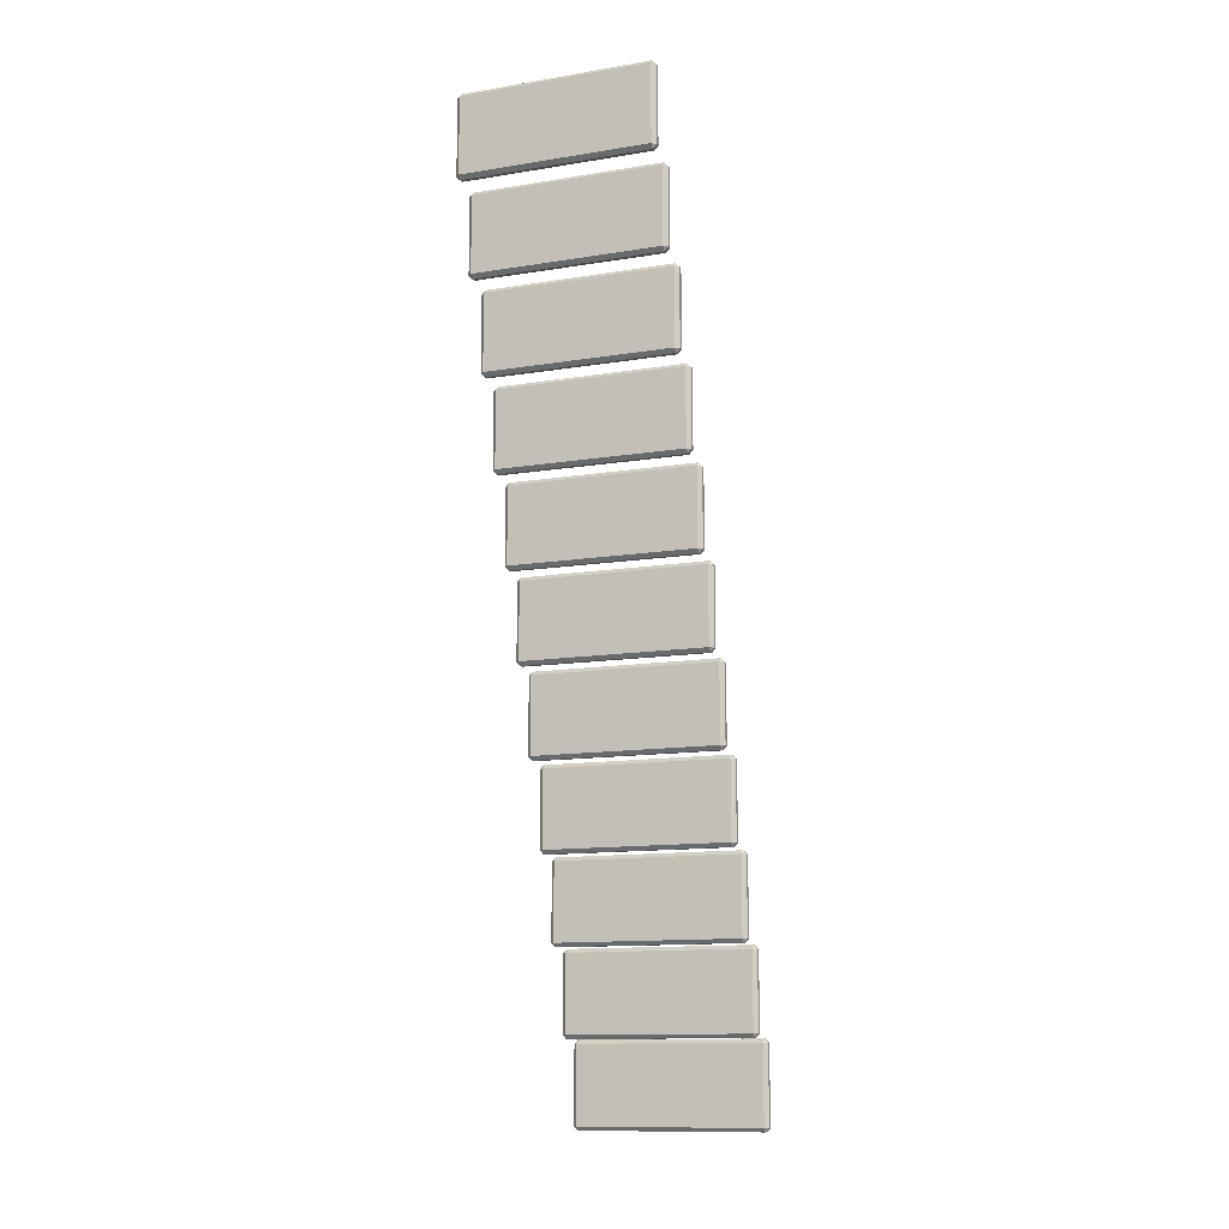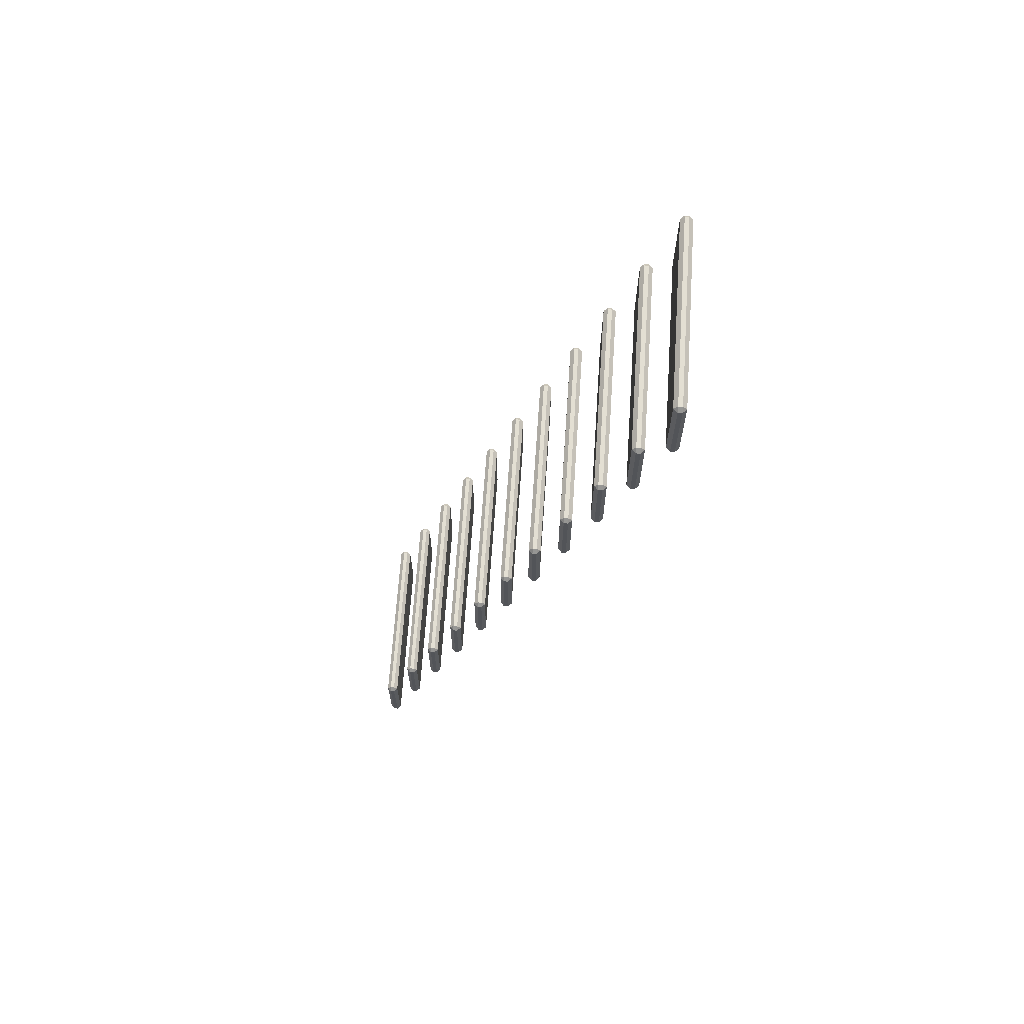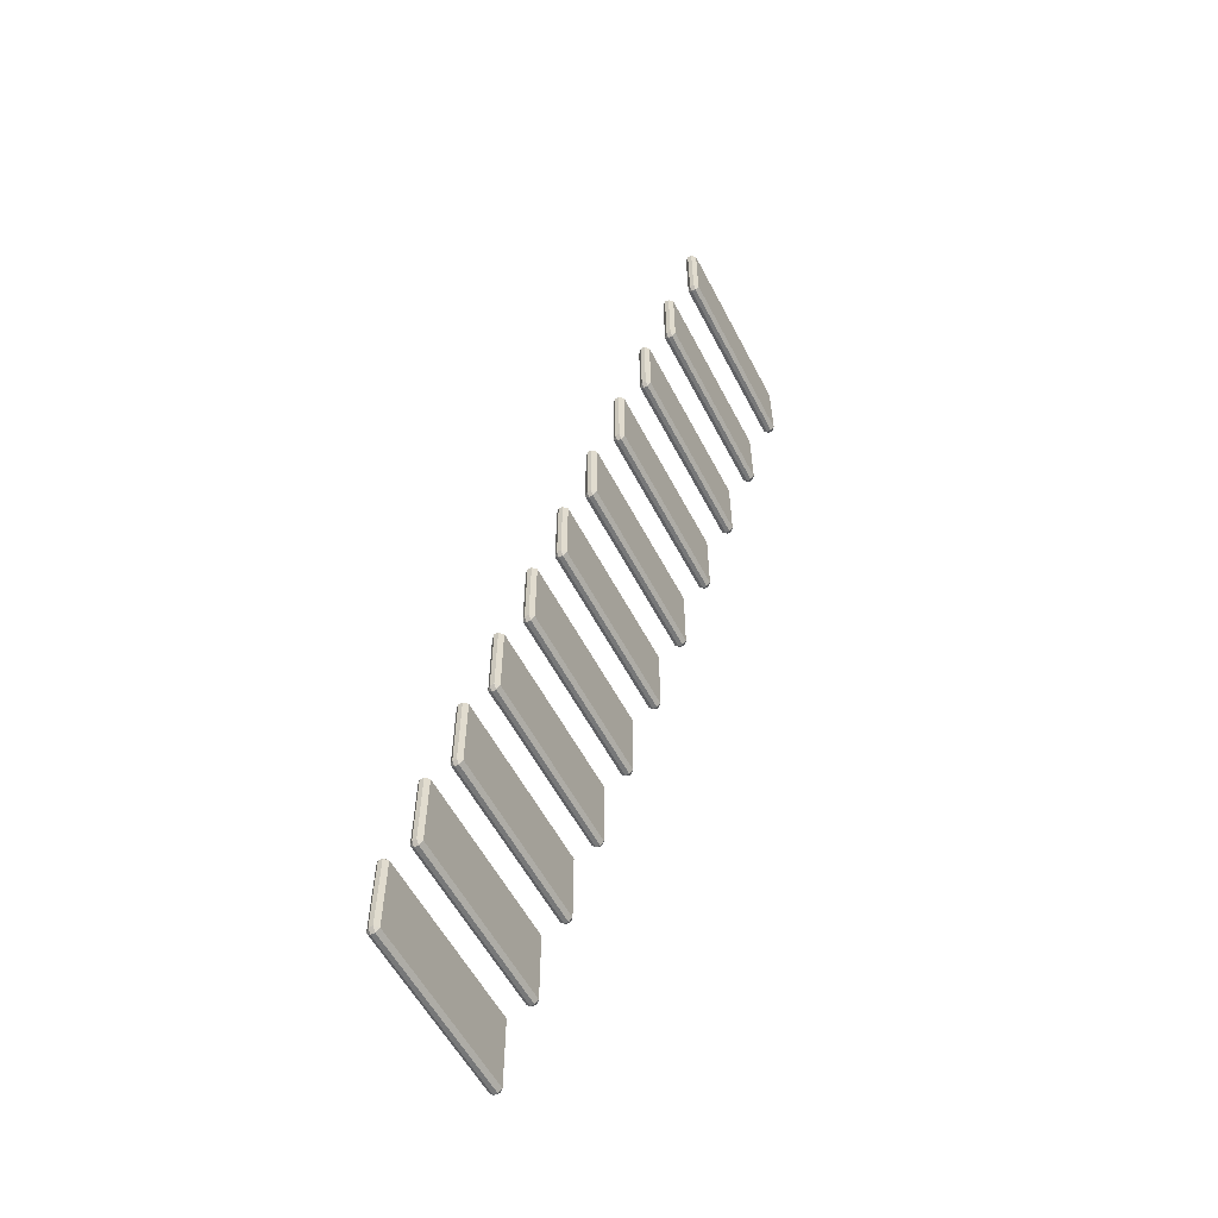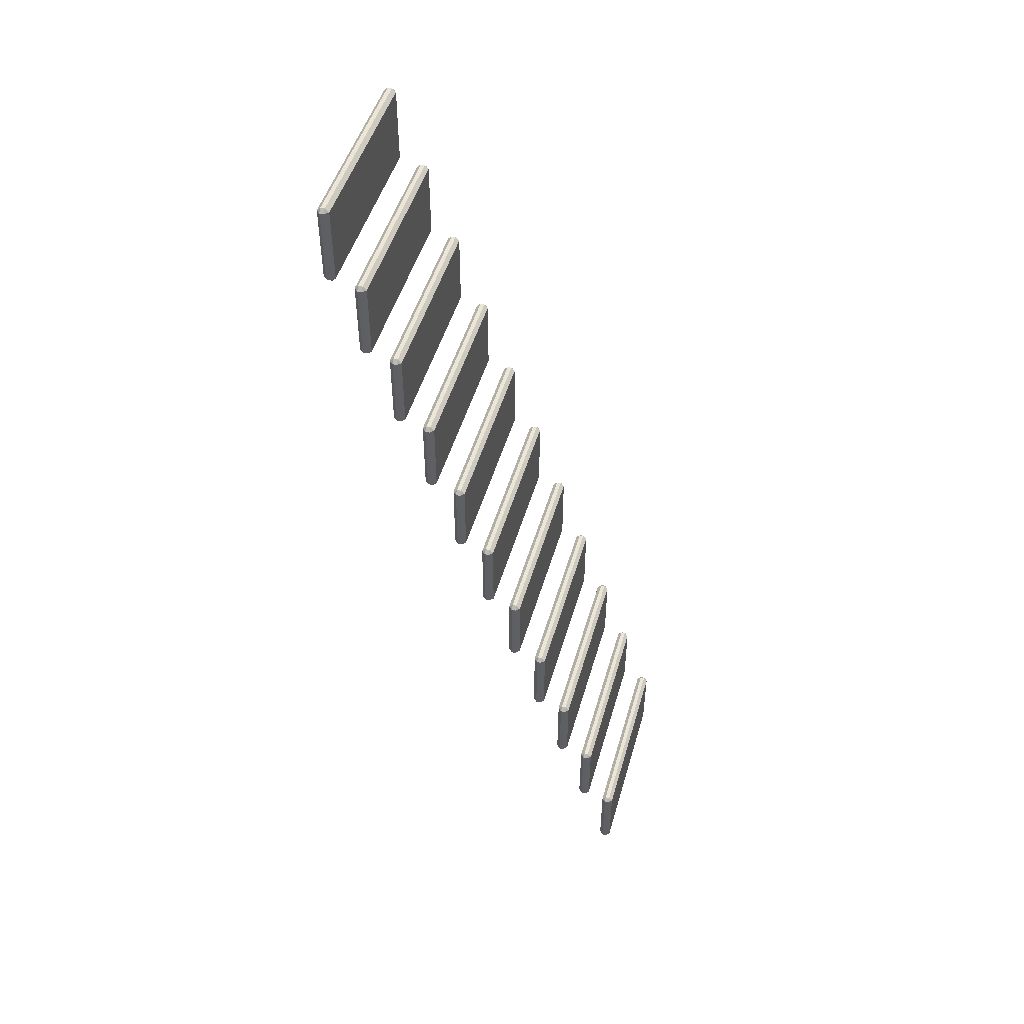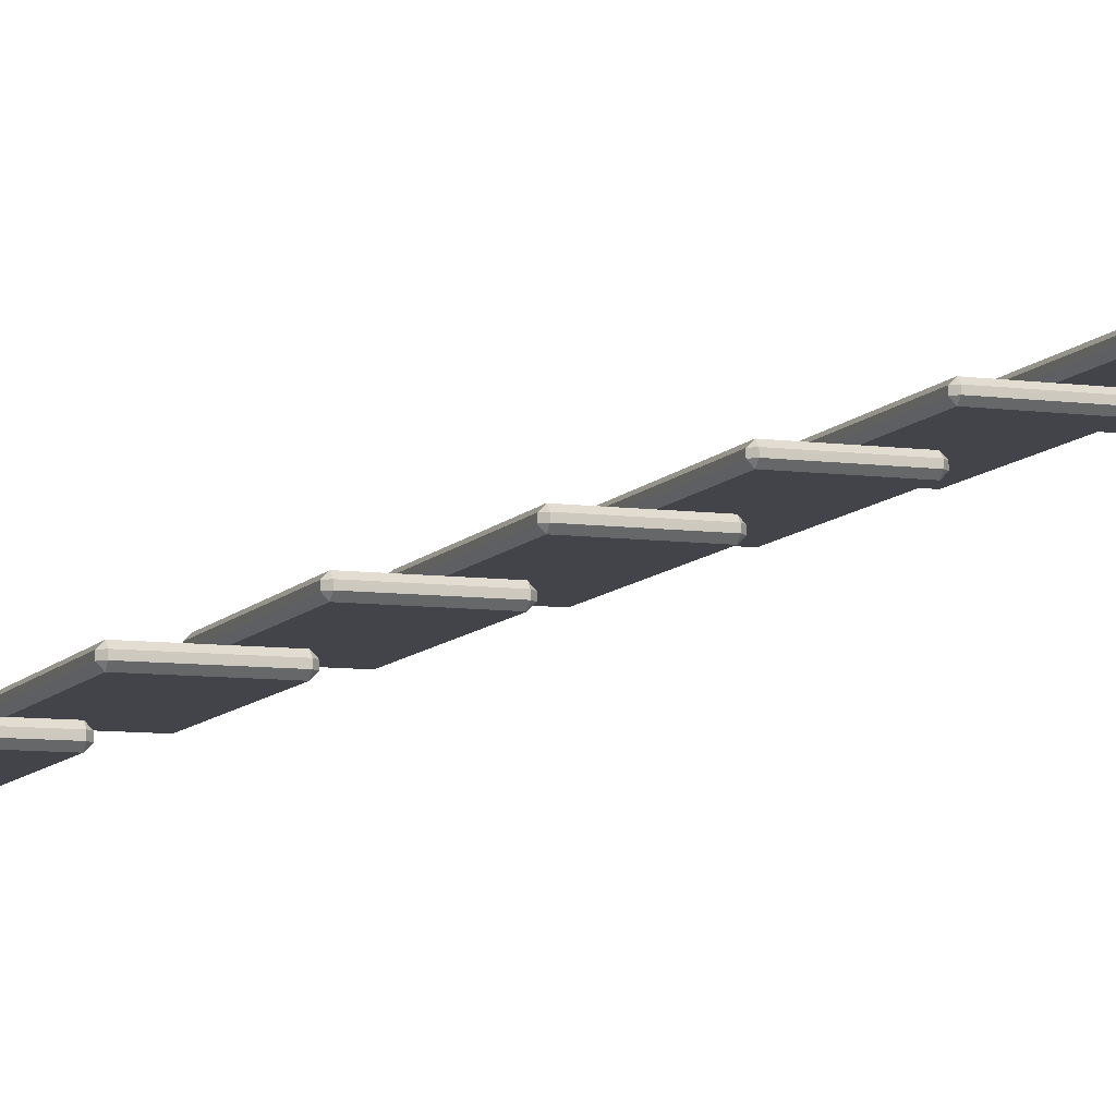
<metadata>
{"format":"obj","ext":"obj","renderer":"f3d","projection":"perspective","resolution":1024,"background":"white","views":[{"elev":-12.4,"azim":20.9,"up":"+Z"},{"elev":66.9,"azim":-86.1,"up":"+Z"},{"elev":-57.3,"azim":-62.6,"up":"+Z"},{"elev":48.9,"azim":106.0,"up":"+Z"},{"elev":-8.4,"azim":70.0,"up":"+Y"}]}
</metadata>
<code>
o stair_L_Plane.007
v -0.7399 0.01631 -4.984
v -0.7597 0.03608 -4.984
v -0.7597 0.01631 -5.003
v -1.722 0.01631 -5.003
v -1.722 0.03608 -4.984
v -1.742 0.01631 -4.984
v -0.7399 0.01631 -4.586
v -0.7597 0.01631 -4.566
v -0.7597 0.03608 -4.586
v -1.742 0.01631 -4.586
v -1.722 0.03608 -4.586
v -1.722 0.01631 -4.566
v -0.7399 -0.005235 -4.586
v -0.7597 -0.02501 -4.586
v -0.7597 -0.005235 -4.566
v -0.7399 -0.005235 -4.984
v -0.7597 -0.005235 -5.003
v -0.7597 -0.02501 -4.984
v -1.722 -0.005235 -5.003
v -1.742 -0.005235 -4.984
v -1.722 -0.02501 -4.984
v -1.742 -0.005235 -4.586
v -1.722 -0.005235 -4.566
v -1.722 -0.02501 -4.586
v -0.7399 0.169 -5.421
v -0.7597 0.1888 -5.421
v -0.7597 0.169 -5.441
v -1.722 0.169 -5.441
v -1.722 0.1888 -5.421
v -1.742 0.169 -5.421
v -0.7399 0.169 -5.023
v -0.7597 0.169 -5.003
v -0.7597 0.1888 -5.023
v -1.742 0.169 -5.023
v -1.722 0.1888 -5.023
v -1.722 0.169 -5.003
v -0.7399 0.1475 -5.023
v -0.7597 0.1277 -5.023
v -0.7597 0.1475 -5.003
v -0.7399 0.1475 -5.421
v -0.7597 0.1475 -5.441
v -0.7597 0.1277 -5.421
v -1.722 0.1475 -5.441
v -1.742 0.1475 -5.421
v -1.722 0.1277 -5.421
v -1.742 0.1475 -5.023
v -1.722 0.1475 -5.003
v -1.722 0.1277 -5.023
v -0.7399 0.3218 -5.859
v -0.7597 0.3416 -5.859
v -0.7597 0.3218 -5.878
v -1.722 0.3218 -5.878
v -1.722 0.3416 -5.859
v -1.742 0.3218 -5.859
v -0.7399 0.3218 -5.461
v -0.7597 0.3218 -5.441
v -0.7597 0.3416 -5.461
v -1.742 0.3218 -5.461
v -1.722 0.3416 -5.461
v -1.722 0.3218 -5.441
v -0.7399 0.3002 -5.461
v -0.7597 0.2805 -5.461
v -0.7597 0.3002 -5.441
v -0.7399 0.3002 -5.859
v -0.7597 0.3002 -5.878
v -0.7597 0.2805 -5.859
v -1.722 0.3002 -5.878
v -1.742 0.3002 -5.859
v -1.722 0.2805 -5.859
v -1.742 0.3002 -5.461
v -1.722 0.3002 -5.441
v -1.722 0.2805 -5.461
v -0.7399 0.4745 -6.296
v -0.7597 0.4943 -6.296
v -0.7597 0.4745 -6.316
v -1.722 0.4745 -6.316
v -1.722 0.4943 -6.296
v -1.742 0.4745 -6.296
v -0.7399 0.4745 -5.898
v -0.7597 0.4745 -5.878
v -0.7597 0.4943 -5.898
v -1.742 0.4745 -5.898
v -1.722 0.4943 -5.898
v -1.722 0.4745 -5.878
v -0.7399 0.453 -5.898
v -0.7597 0.4332 -5.898
v -0.7597 0.453 -5.878
v -0.7399 0.453 -6.296
v -0.7597 0.453 -6.316
v -0.7597 0.4332 -6.296
v -1.722 0.453 -6.316
v -1.742 0.453 -6.296
v -1.722 0.4332 -6.296
v -1.742 0.453 -5.898
v -1.722 0.453 -5.878
v -1.722 0.4332 -5.898
v -0.7399 0.6273 -6.734
v -0.7597 0.647 -6.734
v -0.7597 0.6273 -6.753
v -1.722 0.6273 -6.753
v -1.722 0.647 -6.734
v -1.742 0.6273 -6.734
v -0.7399 0.6273 -6.336
v -0.7597 0.6273 -6.316
v -0.7597 0.647 -6.336
v -1.742 0.6273 -6.336
v -1.722 0.647 -6.336
v -1.722 0.6273 -6.316
v -0.7399 0.6057 -6.336
v -0.7597 0.5859 -6.336
v -0.7597 0.6057 -6.316
v -0.7399 0.6057 -6.734
v -0.7597 0.6057 -6.753
v -0.7597 0.5859 -6.734
v -1.722 0.6057 -6.753
v -1.742 0.6057 -6.734
v -1.722 0.5859 -6.734
v -1.742 0.6057 -6.336
v -1.722 0.6057 -6.316
v -1.722 0.5859 -6.336
v -0.7399 0.78 -7.171
v -0.7597 0.7998 -7.171
v -0.7597 0.78 -7.191
v -1.722 0.78 -7.191
v -1.722 0.7998 -7.171
v -1.742 0.78 -7.171
v -0.7399 0.78 -6.773
v -0.7597 0.78 -6.753
v -0.7597 0.7998 -6.773
v -1.742 0.78 -6.773
v -1.722 0.7998 -6.773
v -1.722 0.78 -6.753
v -0.7399 0.7584 -6.773
v -0.7597 0.7387 -6.773
v -0.7597 0.7584 -6.753
v -0.7399 0.7584 -7.171
v -0.7597 0.7584 -7.191
v -0.7597 0.7387 -7.171
v -1.722 0.7584 -7.191
v -1.742 0.7584 -7.171
v -1.722 0.7387 -7.171
v -1.742 0.7584 -6.773
v -1.722 0.7584 -6.753
v -1.722 0.7387 -6.773
v -0.7399 0.9327 -7.609
v -0.7597 0.9525 -7.609
v -0.7597 0.9327 -7.628
v -1.722 0.9327 -7.628
v -1.722 0.9525 -7.609
v -1.742 0.9327 -7.609
v -0.7399 0.9327 -7.211
v -0.7597 0.9327 -7.191
v -0.7597 0.9525 -7.211
v -1.742 0.9327 -7.211
v -1.722 0.9525 -7.211
v -1.722 0.9327 -7.191
v -0.7399 0.9112 -7.211
v -0.7597 0.8914 -7.211
v -0.7597 0.9112 -7.191
v -0.7399 0.9112 -7.609
v -0.7597 0.9112 -7.628
v -0.7597 0.8914 -7.609
v -1.722 0.9112 -7.628
v -1.742 0.9112 -7.609
v -1.722 0.8914 -7.609
v -1.742 0.9112 -7.211
v -1.722 0.9112 -7.191
v -1.722 0.8914 -7.211
v -0.7399 1.085 -8.046
v -0.7597 1.105 -8.046
v -0.7597 1.085 -8.066
v -1.722 1.085 -8.066
v -1.722 1.105 -8.046
v -1.742 1.085 -8.046
v -0.7399 1.085 -7.648
v -0.7597 1.085 -7.628
v -0.7597 1.105 -7.648
v -1.742 1.085 -7.648
v -1.722 1.105 -7.648
v -1.722 1.085 -7.628
v -0.7399 1.064 -7.648
v -0.7597 1.044 -7.648
v -0.7597 1.064 -7.628
v -0.7399 1.064 -8.046
v -0.7597 1.064 -8.066
v -0.7597 1.044 -8.046
v -1.722 1.064 -8.066
v -1.742 1.064 -8.046
v -1.722 1.044 -8.046
v -1.742 1.064 -7.648
v -1.722 1.064 -7.628
v -1.722 1.044 -7.648
v -0.7399 1.238 -8.484
v -0.7597 1.258 -8.484
v -0.7597 1.238 -8.504
v -1.722 1.238 -8.504
v -1.722 1.258 -8.484
v -1.742 1.238 -8.484
v -0.7399 1.238 -8.086
v -0.7597 1.238 -8.066
v -0.7597 1.258 -8.086
v -1.742 1.238 -8.086
v -1.722 1.258 -8.086
v -1.722 1.238 -8.066
v -0.7399 1.217 -8.086
v -0.7597 1.197 -8.086
v -0.7597 1.217 -8.066
v -0.7399 1.217 -8.484
v -0.7597 1.217 -8.504
v -0.7597 1.197 -8.484
v -1.722 1.217 -8.504
v -1.742 1.217 -8.484
v -1.722 1.197 -8.484
v -1.742 1.217 -8.086
v -1.722 1.217 -8.066
v -1.722 1.197 -8.086
v -0.7399 1.391 -8.921
v -0.7597 1.411 -8.921
v -0.7597 1.391 -8.941
v -1.722 1.391 -8.941
v -1.722 1.411 -8.921
v -1.742 1.391 -8.921
v -0.7399 1.391 -8.523
v -0.7597 1.391 -8.504
v -0.7597 1.411 -8.523
v -1.742 1.391 -8.523
v -1.722 1.411 -8.523
v -1.722 1.391 -8.504
v -0.7399 1.369 -8.523
v -0.7597 1.35 -8.523
v -0.7597 1.369 -8.504
v -0.7399 1.369 -8.921
v -0.7597 1.369 -8.941
v -0.7597 1.35 -8.921
v -1.722 1.369 -8.941
v -1.742 1.369 -8.921
v -1.722 1.35 -8.921
v -1.742 1.369 -8.523
v -1.722 1.369 -8.504
v -1.722 1.35 -8.523
v -0.7399 1.544 -9.359
v -0.7597 1.563 -9.359
v -0.7597 1.544 -9.379
v -1.722 1.544 -9.379
v -1.722 1.563 -9.359
v -1.742 1.544 -9.359
v -0.7399 1.544 -8.961
v -0.7597 1.544 -8.941
v -0.7597 1.563 -8.961
v -1.742 1.544 -8.961
v -1.722 1.563 -8.961
v -1.722 1.544 -8.941
v -0.7399 1.522 -8.961
v -0.7597 1.502 -8.961
v -0.7597 1.522 -8.941
v -0.7399 1.522 -9.359
v -0.7597 1.522 -9.379
v -0.7597 1.502 -9.359
v -1.722 1.522 -9.379
v -1.742 1.522 -9.359
v -1.722 1.502 -9.359
v -1.742 1.522 -8.961
v -1.722 1.522 -8.941
v -1.722 1.502 -8.961
f 3 17 19 4
f 12 23 15 8
f 2 5 11 9
f 18 14 24 21
f 6 20 22 10
f 1 3 2
f 4 6 5
f 7 9 8
f 10 12 11
f 13 15 14
f 16 18 17
f 19 21 20
f 22 24 23
f 9 7 1 2
f 2 3 4 5
f 5 6 10 11
f 11 12 8 9
f 13 14 18 16
f 17 18 21 19
f 20 21 24 22
f 23 24 14 15
f 12 10 22 23
f 19 20 6 4
f 3 1 16 17
f 15 13 7 8
f 7 13 16 1
f 27 41 43 28
f 36 47 39 32
f 26 29 35 33
f 42 38 48 45
f 30 44 46 34
f 25 27 26
f 28 30 29
f 31 33 32
f 34 36 35
f 37 39 38
f 40 42 41
f 43 45 44
f 46 48 47
f 33 31 25 26
f 26 27 28 29
f 29 30 34 35
f 35 36 32 33
f 37 38 42 40
f 41 42 45 43
f 44 45 48 46
f 47 48 38 39
f 36 34 46 47
f 43 44 30 28
f 27 25 40 41
f 39 37 31 32
f 31 37 40 25
f 51 65 67 52
f 60 71 63 56
f 50 53 59 57
f 66 62 72 69
f 54 68 70 58
f 49 51 50
f 52 54 53
f 55 57 56
f 58 60 59
f 61 63 62
f 64 66 65
f 67 69 68
f 70 72 71
f 57 55 49 50
f 50 51 52 53
f 53 54 58 59
f 59 60 56 57
f 61 62 66 64
f 65 66 69 67
f 68 69 72 70
f 71 72 62 63
f 60 58 70 71
f 67 68 54 52
f 51 49 64 65
f 63 61 55 56
f 55 61 64 49
f 75 89 91 76
f 84 95 87 80
f 74 77 83 81
f 90 86 96 93
f 78 92 94 82
f 73 75 74
f 76 78 77
f 79 81 80
f 82 84 83
f 85 87 86
f 88 90 89
f 91 93 92
f 94 96 95
f 81 79 73 74
f 74 75 76 77
f 77 78 82 83
f 83 84 80 81
f 85 86 90 88
f 89 90 93 91
f 92 93 96 94
f 95 96 86 87
f 84 82 94 95
f 91 92 78 76
f 75 73 88 89
f 87 85 79 80
f 79 85 88 73
f 99 113 115 100
f 108 119 111 104
f 98 101 107 105
f 114 110 120 117
f 102 116 118 106
f 97 99 98
f 100 102 101
f 103 105 104
f 106 108 107
f 109 111 110
f 112 114 113
f 115 117 116
f 118 120 119
f 105 103 97 98
f 98 99 100 101
f 101 102 106 107
f 107 108 104 105
f 109 110 114 112
f 113 114 117 115
f 116 117 120 118
f 119 120 110 111
f 108 106 118 119
f 115 116 102 100
f 99 97 112 113
f 111 109 103 104
f 103 109 112 97
f 123 137 139 124
f 132 143 135 128
f 122 125 131 129
f 138 134 144 141
f 126 140 142 130
f 121 123 122
f 124 126 125
f 127 129 128
f 130 132 131
f 133 135 134
f 136 138 137
f 139 141 140
f 142 144 143
f 129 127 121 122
f 122 123 124 125
f 125 126 130 131
f 131 132 128 129
f 133 134 138 136
f 137 138 141 139
f 140 141 144 142
f 143 144 134 135
f 132 130 142 143
f 139 140 126 124
f 123 121 136 137
f 135 133 127 128
f 127 133 136 121
f 147 161 163 148
f 156 167 159 152
f 146 149 155 153
f 162 158 168 165
f 150 164 166 154
f 145 147 146
f 148 150 149
f 151 153 152
f 154 156 155
f 157 159 158
f 160 162 161
f 163 165 164
f 166 168 167
f 153 151 145 146
f 146 147 148 149
f 149 150 154 155
f 155 156 152 153
f 157 158 162 160
f 161 162 165 163
f 164 165 168 166
f 167 168 158 159
f 156 154 166 167
f 163 164 150 148
f 147 145 160 161
f 159 157 151 152
f 151 157 160 145
f 171 185 187 172
f 180 191 183 176
f 170 173 179 177
f 186 182 192 189
f 174 188 190 178
f 169 171 170
f 172 174 173
f 175 177 176
f 178 180 179
f 181 183 182
f 184 186 185
f 187 189 188
f 190 192 191
f 177 175 169 170
f 170 171 172 173
f 173 174 178 179
f 179 180 176 177
f 181 182 186 184
f 185 186 189 187
f 188 189 192 190
f 191 192 182 183
f 180 178 190 191
f 187 188 174 172
f 171 169 184 185
f 183 181 175 176
f 175 181 184 169
f 195 209 211 196
f 204 215 207 200
f 194 197 203 201
f 210 206 216 213
f 198 212 214 202
f 193 195 194
f 196 198 197
f 199 201 200
f 202 204 203
f 205 207 206
f 208 210 209
f 211 213 212
f 214 216 215
f 201 199 193 194
f 194 195 196 197
f 197 198 202 203
f 203 204 200 201
f 205 206 210 208
f 209 210 213 211
f 212 213 216 214
f 215 216 206 207
f 204 202 214 215
f 211 212 198 196
f 195 193 208 209
f 207 205 199 200
f 199 205 208 193
f 219 233 235 220
f 228 239 231 224
f 218 221 227 225
f 234 230 240 237
f 222 236 238 226
f 217 219 218
f 220 222 221
f 223 225 224
f 226 228 227
f 229 231 230
f 232 234 233
f 235 237 236
f 238 240 239
f 225 223 217 218
f 218 219 220 221
f 221 222 226 227
f 227 228 224 225
f 229 230 234 232
f 233 234 237 235
f 236 237 240 238
f 239 240 230 231
f 228 226 238 239
f 235 236 222 220
f 219 217 232 233
f 231 229 223 224
f 223 229 232 217
f 243 257 259 244
f 252 263 255 248
f 242 245 251 249
f 258 254 264 261
f 246 260 262 250
f 241 243 242
f 244 246 245
f 247 249 248
f 250 252 251
f 253 255 254
f 256 258 257
f 259 261 260
f 262 264 263
f 249 247 241 242
f 242 243 244 245
f 245 246 250 251
f 251 252 248 249
f 253 254 258 256
f 257 258 261 259
f 260 261 264 262
f 263 264 254 255
f 252 250 262 263
f 259 260 246 244
f 243 241 256 257
f 255 253 247 248
f 247 253 256 241

</code>
